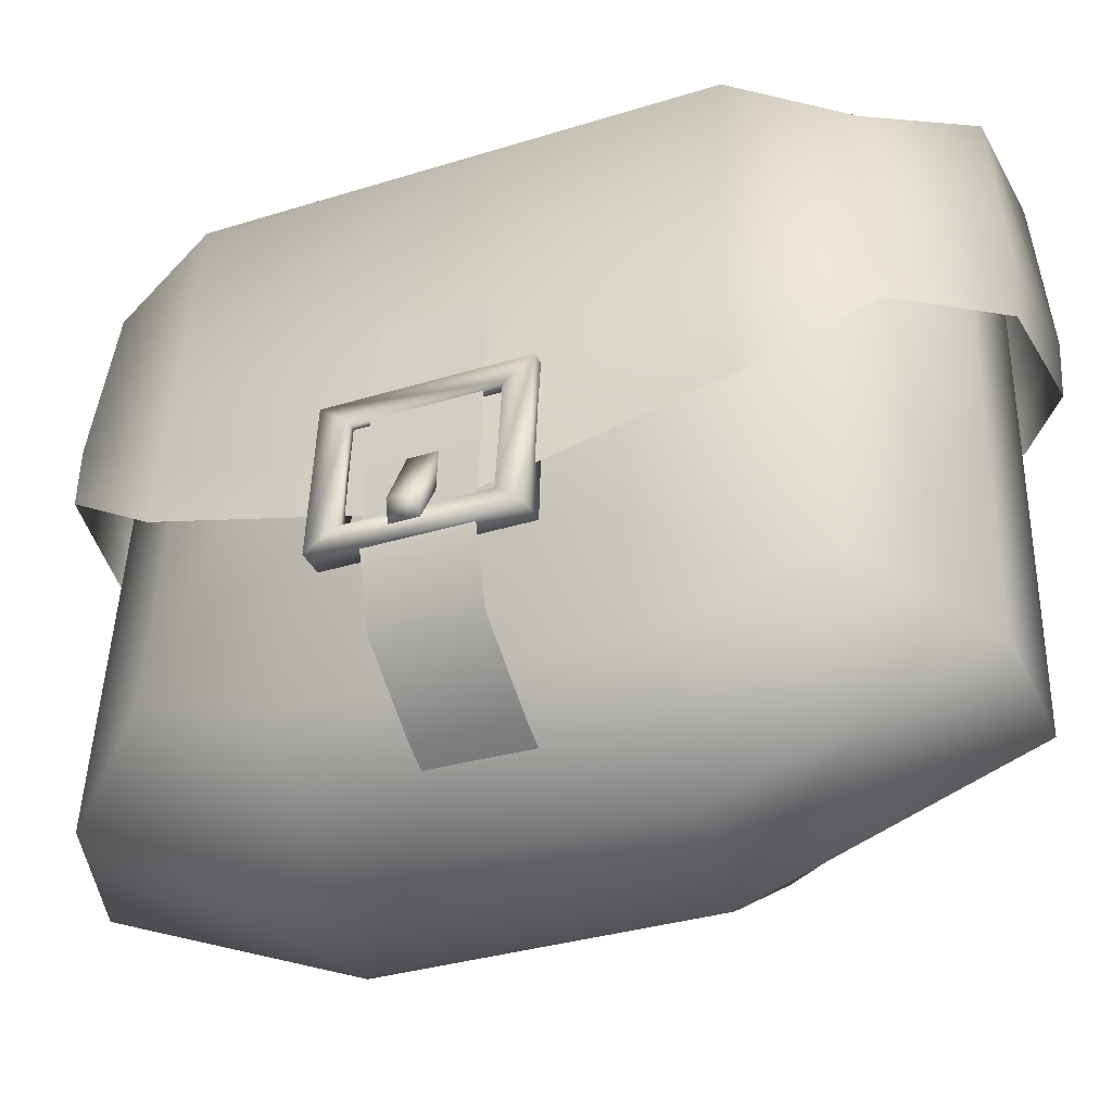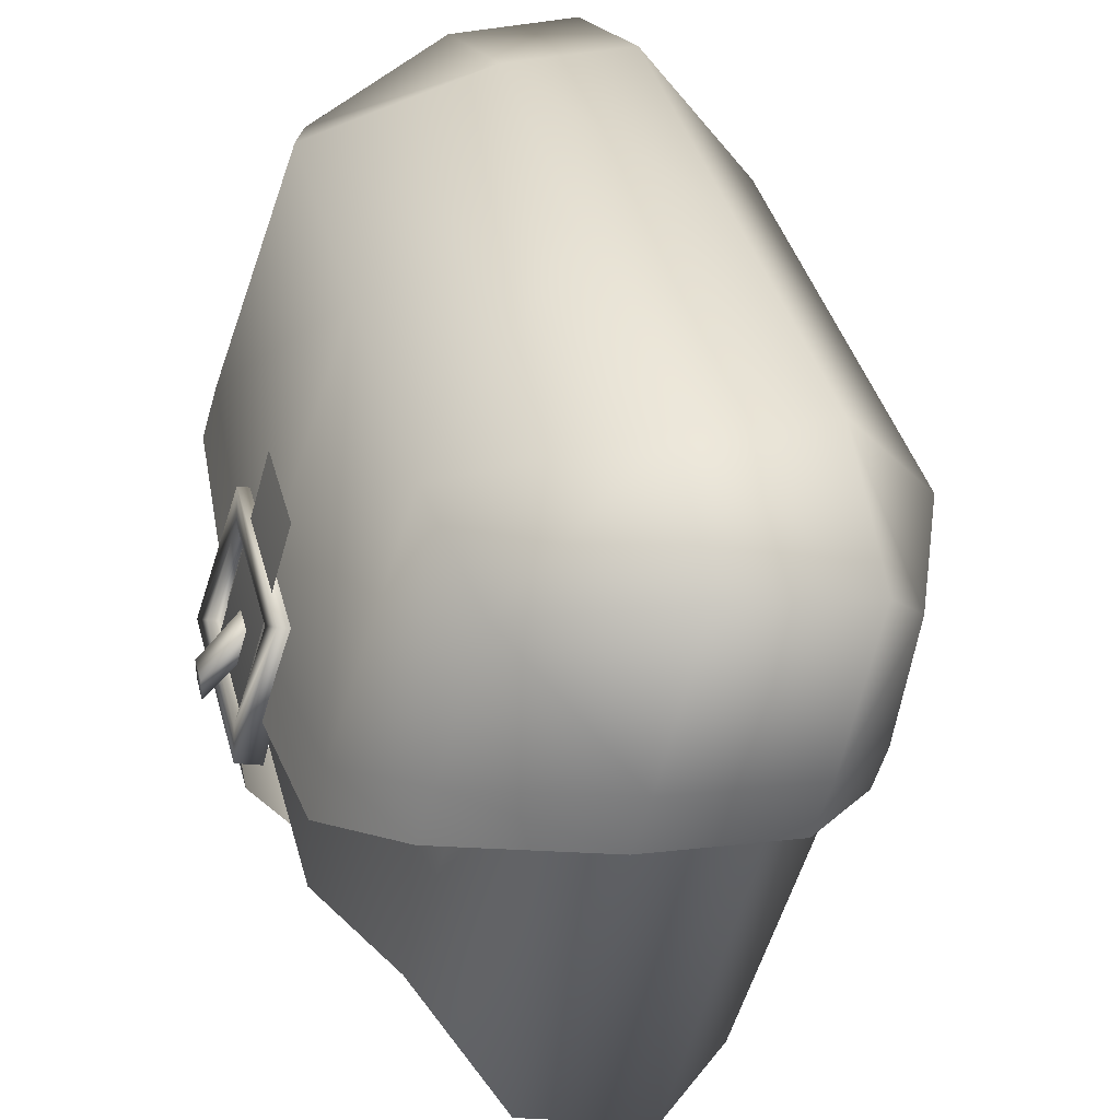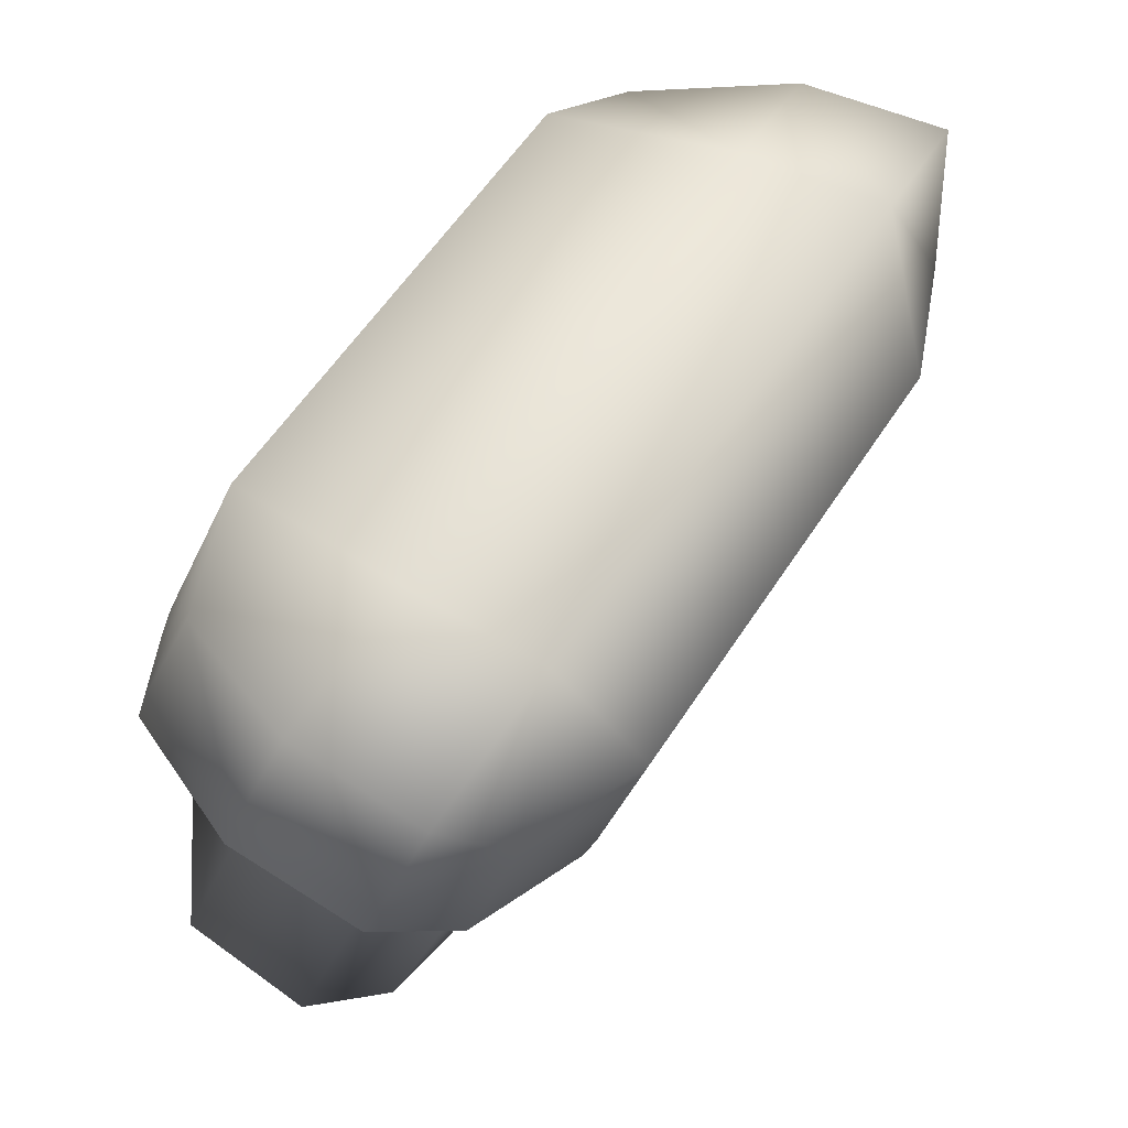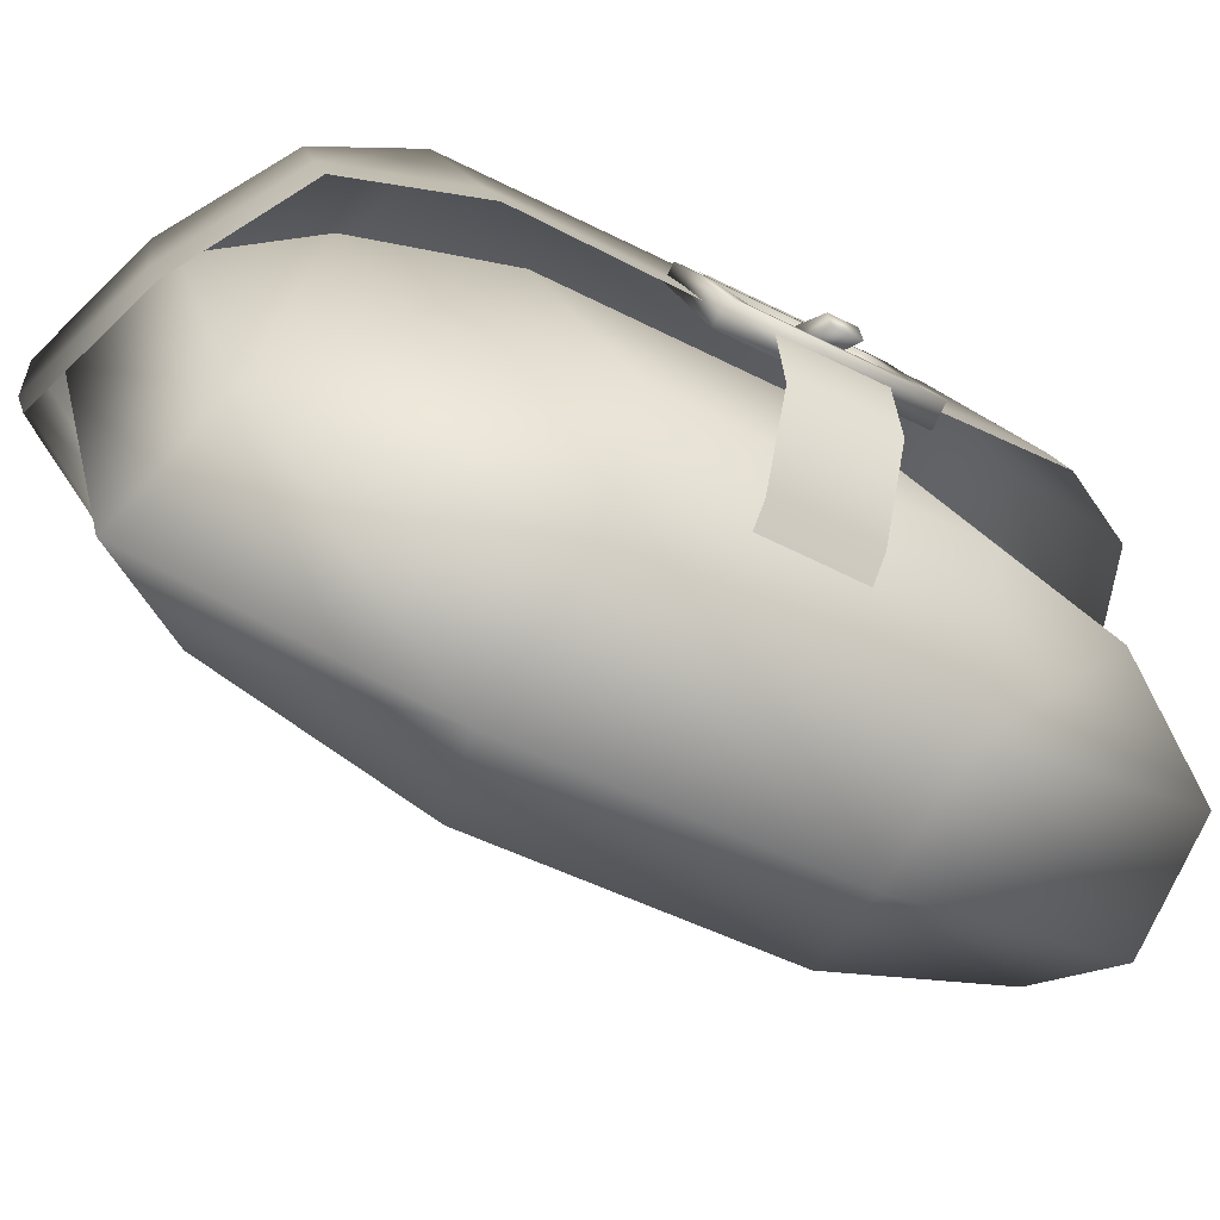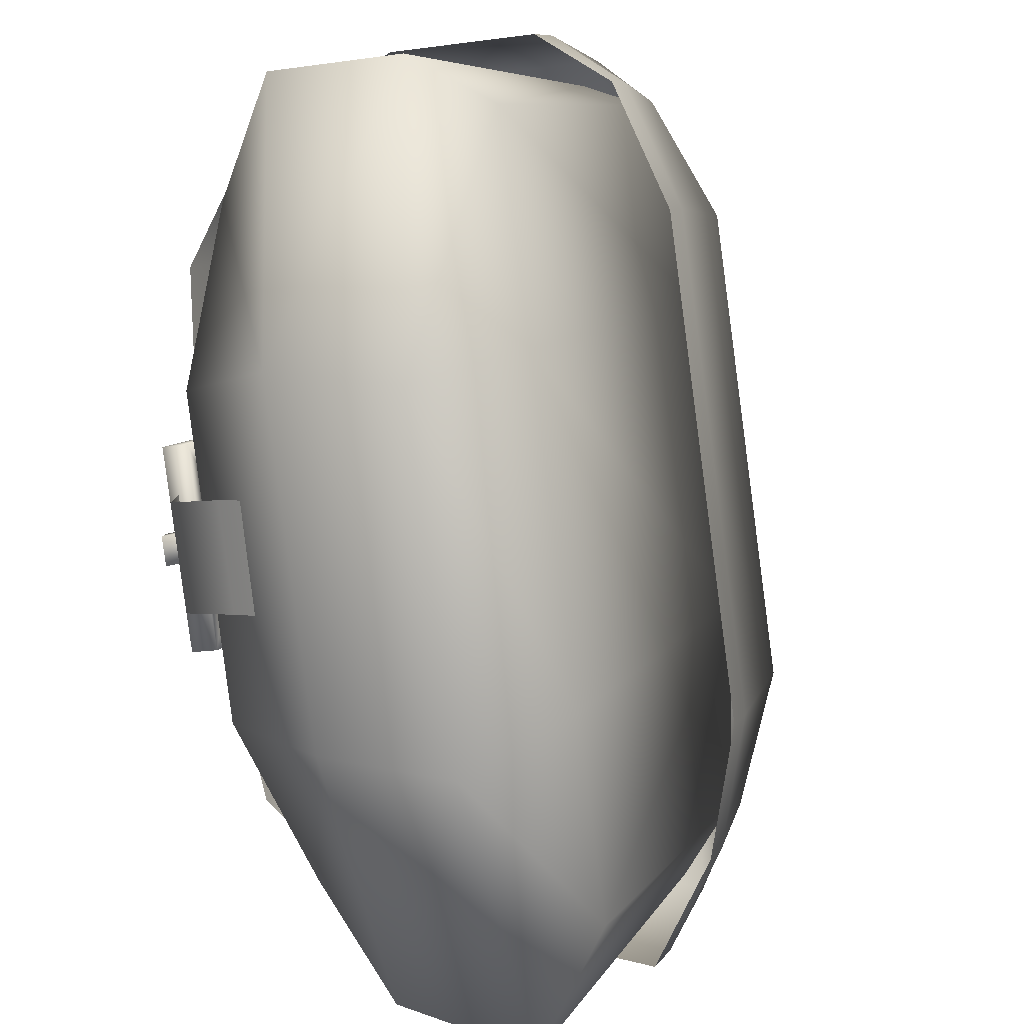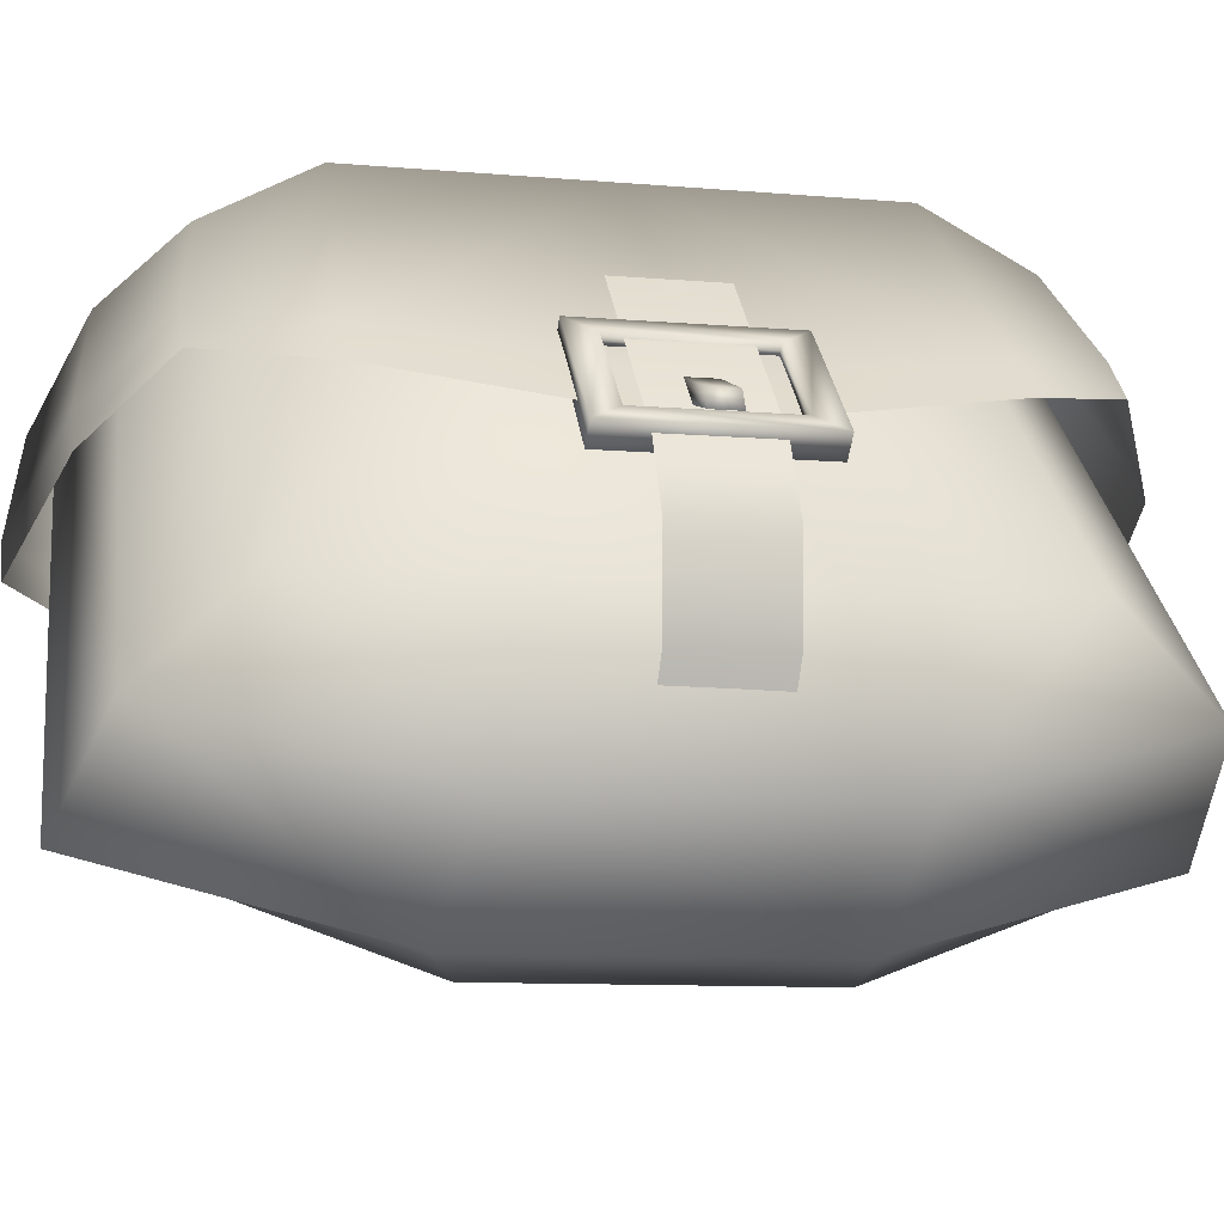
<metadata>
{"format":"obj","ext":"obj","renderer":"f3d","projection":"perspective","resolution":1024,"background":"white","views":[{"elev":-16.1,"azim":82.4,"up":"+Y"},{"elev":45.1,"azim":133.6,"up":"+Y"},{"elev":-29.2,"azim":-176.8,"up":"+Z"},{"elev":-59.1,"azim":28.5,"up":"+Y"},{"elev":-78.3,"azim":155.7,"up":"+Y"},{"elev":-37.1,"azim":46.7,"up":"+Y"}]}
</metadata>
<code>
o Pouch__ncl1_29.001
v 0.3172 1.183 0.1961
v 0.2794 1.3 0.1816
v 0.2395 1.147 0.162
v 0.1936 1.285 0.1501
v 0.4246 1.204 0.02313
v 0.3816 1.32 0.01714
v 0.3634 1.171 -0.03738
v 0.3175 1.309 -0.04922
v 0.2836 1.155 0.2116
v 0.2351 1.31 0.1931
v 0.4263 1.182 -0.0182
v 0.3708 1.337 -0.02537
v 0.2823 1.308 0.2045
v 0.1902 1.287 0.1489
v 0.403 1.331 0.01021
v 0.3147 1.311 -0.0514
v 0.4223 1.288 0.01012
v 0.197 1.25 0.1557
v 0.2293 1.316 0.1983
v 0.3728 1.344 -0.03266
v 0.2956 1.263 0.2141
v 0.198 1.295 0.1044
v 0.2793 1.311 -0.02639
v 0.391 1.344 0.04496
v 0.3064 1.328 0.1811
v 0.3428 1.355 0.006108
v 0.2491 1.337 0.1569
v 0.3277 1.276 -0.05461
v 0.2426 1.266 0.2085
v 0.3932 1.295 -0.03399
v 0.2103 1.245 0.1106
v 0.2956 1.262 -0.02673
v 0.4225 1.264 0.05013
v 0.3337 1.247 0.1931
v 0.3843 1.237 0.1232
v 0.2529 1.254 0.04192
v 0.2959 1.346 0.08148
v 0.3487 1.336 0.113
v 0.2387 1.303 0.039
v 0.385 1.212 0.1401
v 0.3632 1.279 0.1347
v 0.4025 1.215 0.112
v 0.3806 1.282 0.1066
v 0.4032 1.191 0.1095
v 0.3857 1.188 0.1376
v 0.3729 1.163 0.1255
v 0.3903 1.166 0.09742
v 0.4282 1.27 0.01162
v 0.2015 1.237 0.1569
v 0.3015 1.245 0.2156
v 0.3321 1.262 -0.05345
v 0.2484 1.248 0.21
v 0.399 1.278 -0.03249
v 0.2147 1.232 0.1117
v 0.3 1.248 -0.02558
v 0.4283 1.247 0.05164
v 0.3395 1.229 0.1946
v 0.3901 1.22 0.1247
v 0.2574 1.24 0.04308
v 0.3636 1.255 0.1499
v 0.3968 1.262 0.09637
v 0.4129 1.217 0.1009
v 0.3796 1.21 0.1544
v 0.3944 1.255 0.1044
v 0.3704 1.25 0.1431
v 0.406 1.222 0.1077
v 0.382 1.218 0.1464
v 0.3923 1.26 0.09332
v 0.359 1.253 0.1468
v 0.4062 1.214 0.09643
v 0.373 1.208 0.1499
v 0.3896 1.253 0.1012
v 0.3656 1.248 0.1398
v 0.3997 1.22 0.1034
v 0.3757 1.215 0.1421
v 0.3968 1.221 0.1343
v 0.3824 1.238 0.1274
v 0.4016 1.222 0.1266
v 0.3872 1.239 0.1196
v 0.379 1.233 0.1248
v 0.3974 1.214 0.1338
v 0.3838 1.234 0.117
v 0.4022 1.215 0.1261
v 0.1849 1.306 0.1869
v 0.3543 1.287 -0.05807
v 0.3355 1.335 -0.05552
v 0.1961 1.257 0.1965
v 0.2057 1.327 0.1435
v 0.304 1.346 -0.0148
v 0.2548 1.336 0.06434
v 0.36 1.27 -0.05658
v 0.2019 1.239 0.198
v 0.194 1.3 0.183
v 0.3928 1.165 -0.03955
v 0.243 1.136 0.2017
v 0.3364 1.328 -0.04631
v 0.3289 1.136 0.01721
v 0.2759 1.126 0.1026
v 0.222 1.291 0.08724
v 0.2753 1.301 0.001765
v 0.4115 1.184 0.07553
v 0.3603 1.174 0.1587
v 0.3169 1.309 0.1444
v 0.3651 1.318 0.06588
v 0.3364 1.132 0.1452
v 0.3928 1.144 0.05412
v 0.2914 1.319 0.02617
v 0.2404 1.309 0.1083
v 0.2996 1.113 0.1301
v 0.3565 1.124 0.03826
v 0.3514 1.141 0.1114
v 0.3688 1.144 0.08326
f 93 3 95
f 8 107 96
f 11 6 5
f 103 1 102
f 106 5 101
f 105 1 9
f 7 110 97
f 94 106 110
f 109 9 95
f 94 12 11
f 2 9 1
f 26 15 20
f 15 30 20
f 88 19 27
f 27 13 25
f 37 24 26
f 37 89 90
f 86 26 20
f 16 32 23
f 23 36 39
f 25 21 34
f 14 87 84
f 24 17 15
f 13 29 21
f 38 34 35
f 14 31 18
f 20 85 86
f 38 33 24
f 22 36 31
f 27 90 88
f 25 37 27
f 42 41 40
f 40 44 42
f 46 44 45
f 36 55 59
f 32 51 55
f 18 92 87
f 31 49 18
f 34 50 57
f 30 91 85
f 33 48 17
f 31 59 54
f 21 52 50
f 35 57 58
f 35 56 33
f 17 53 30
f 63 65 60
f 60 64 61
f 62 67 63
f 61 66 62
f 69 75 71
f 72 69 68
f 71 74 70
f 74 68 70
f 67 73 65
f 73 64 65
f 69 63 60
f 61 69 60
f 74 67 66
f 72 66 64
f 71 62 63
f 62 68 61
f 78 77 76
f 80 83 81
f 82 77 79
f 78 82 79
f 81 78 76
f 80 76 77
f 28 91 51
f 29 92 52
f 22 90 39
f 16 85 28
f 19 87 29
f 16 89 86
f 39 89 23
f 14 88 22
f 7 96 94
f 100 7 97
f 5 104 101
f 4 108 99
f 3 99 98
f 9 93 95
f 106 102 105
f 103 101 104
f 97 99 100
f 110 105 109
f 99 107 100
f 110 98 97
f 3 109 95
f 46 112 47
f 93 4 3
f 8 100 107
f 11 12 6
f 103 2 1
f 106 11 5
f 105 102 1
f 7 94 110
f 94 11 106
f 109 105 9
f 94 96 12
f 2 10 9
f 26 24 15
f 15 17 30
f 88 84 19
f 27 19 13
f 37 38 24
f 37 26 89
f 86 89 26
f 16 28 32
f 23 32 36
f 25 13 21
f 14 18 87
f 24 33 17
f 13 19 29
f 38 25 34
f 14 22 31
f 20 30 85
f 38 35 33
f 22 39 36
f 27 37 90
f 25 38 37
f 42 43 41
f 40 45 44
f 46 47 44
f 36 32 55
f 32 28 51
f 18 49 92
f 31 54 49
f 34 21 50
f 30 53 91
f 33 56 48
f 31 36 59
f 21 29 52
f 35 34 57
f 35 58 56
f 17 48 53
f 63 67 65
f 60 65 64
f 62 66 67
f 61 64 66
f 69 73 75
f 72 73 69
f 71 75 74
f 74 72 68
f 67 75 73
f 73 72 64
f 69 71 63
f 61 68 69
f 74 75 67
f 72 74 66
f 71 70 62
f 62 70 68
f 78 79 77
f 80 82 83
f 82 80 77
f 78 83 82
f 81 83 78
f 80 81 76
f 28 85 91
f 29 87 92
f 22 88 90
f 16 86 85
f 19 84 87
f 16 23 89
f 39 90 89
f 14 84 88
f 7 8 96
f 100 8 7
f 5 6 104
f 4 93 108
f 3 4 99
f 9 10 93
f 106 101 102
f 103 102 101
f 97 98 99
f 110 106 105
f 99 108 107
f 110 109 98
f 3 98 109
f 46 111 112

</code>
